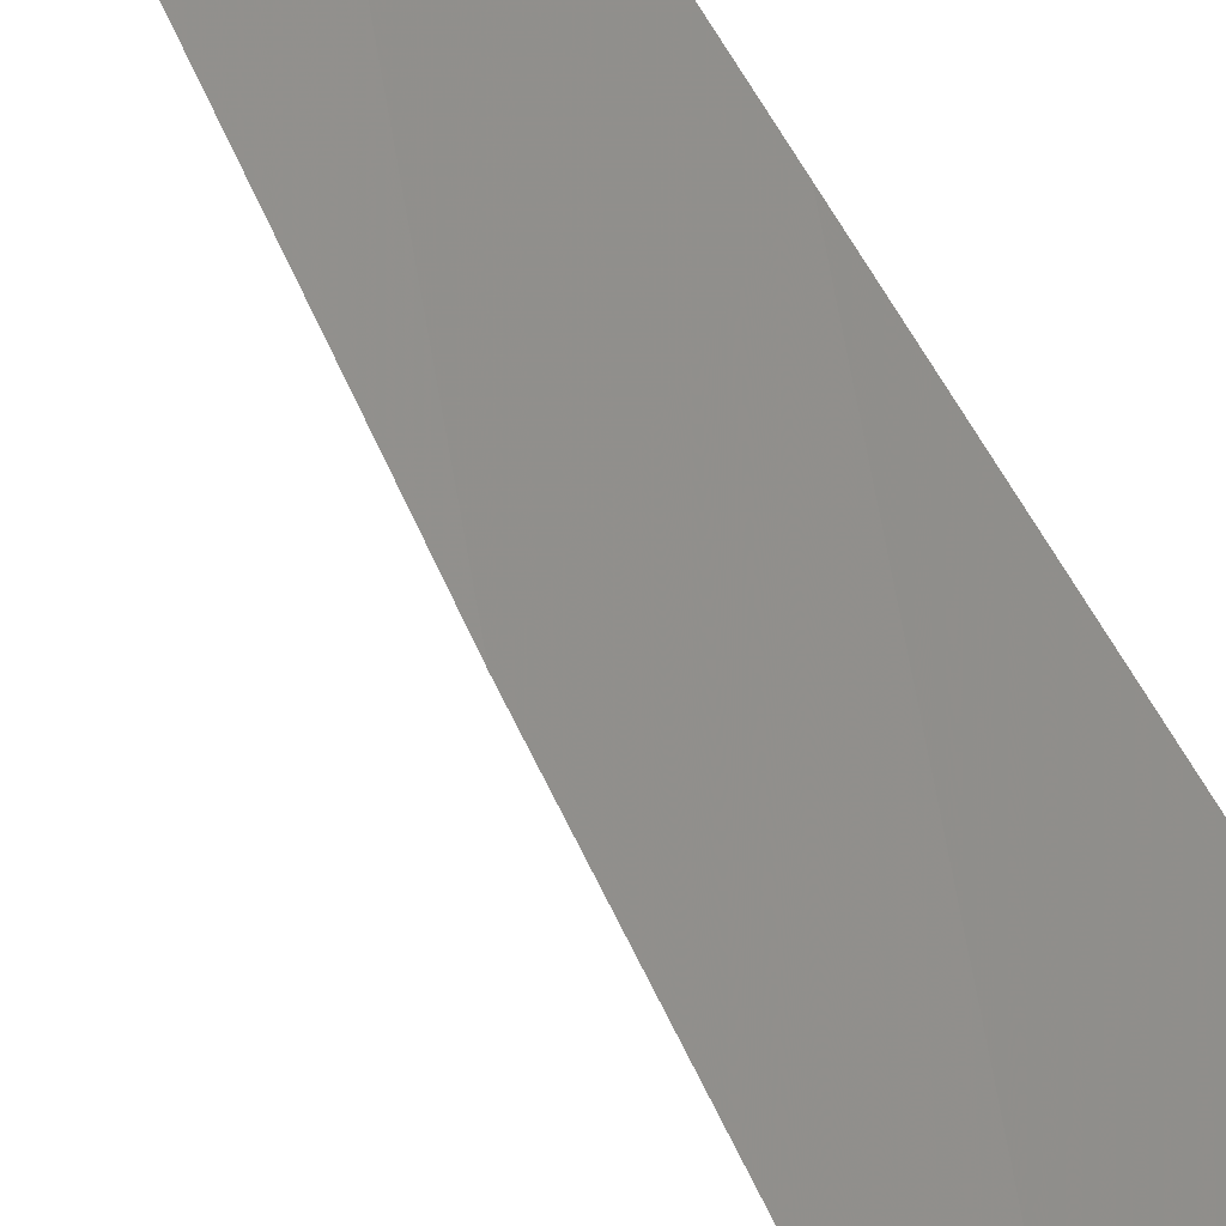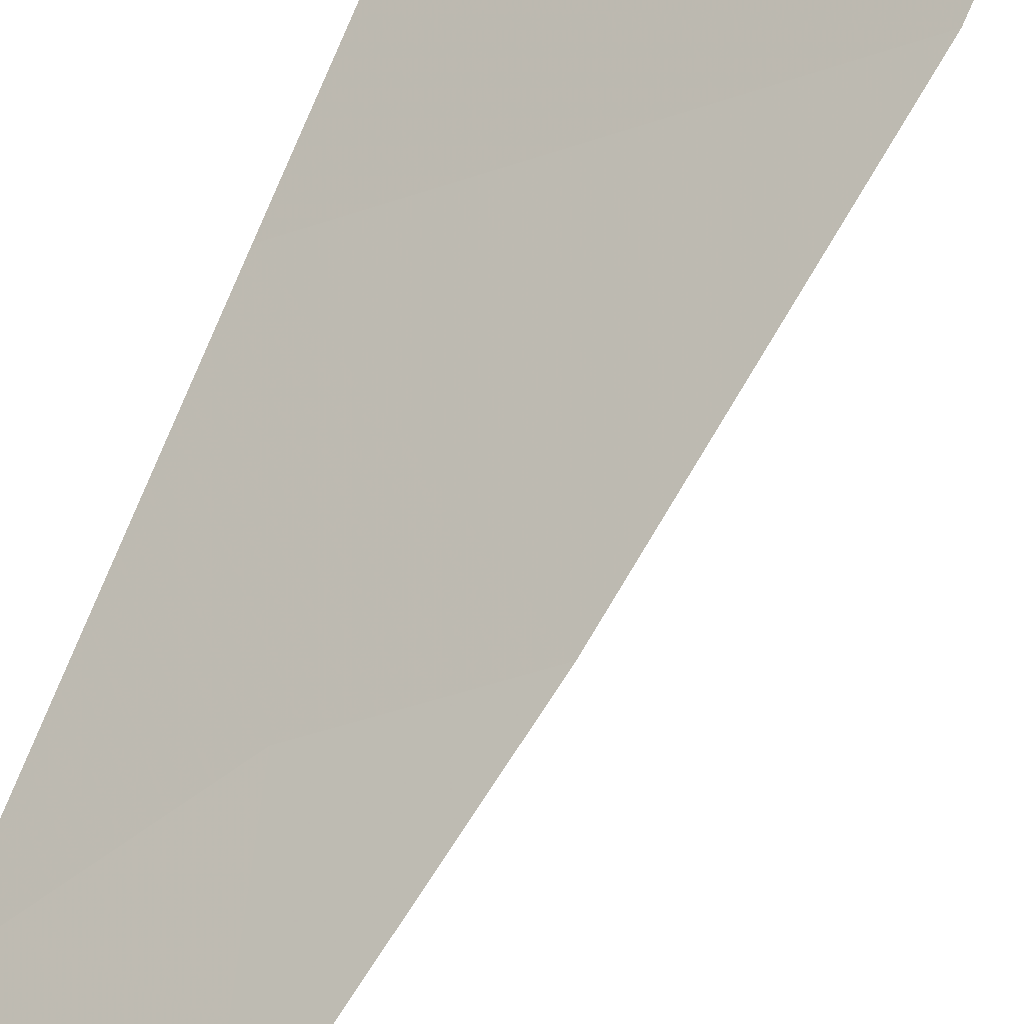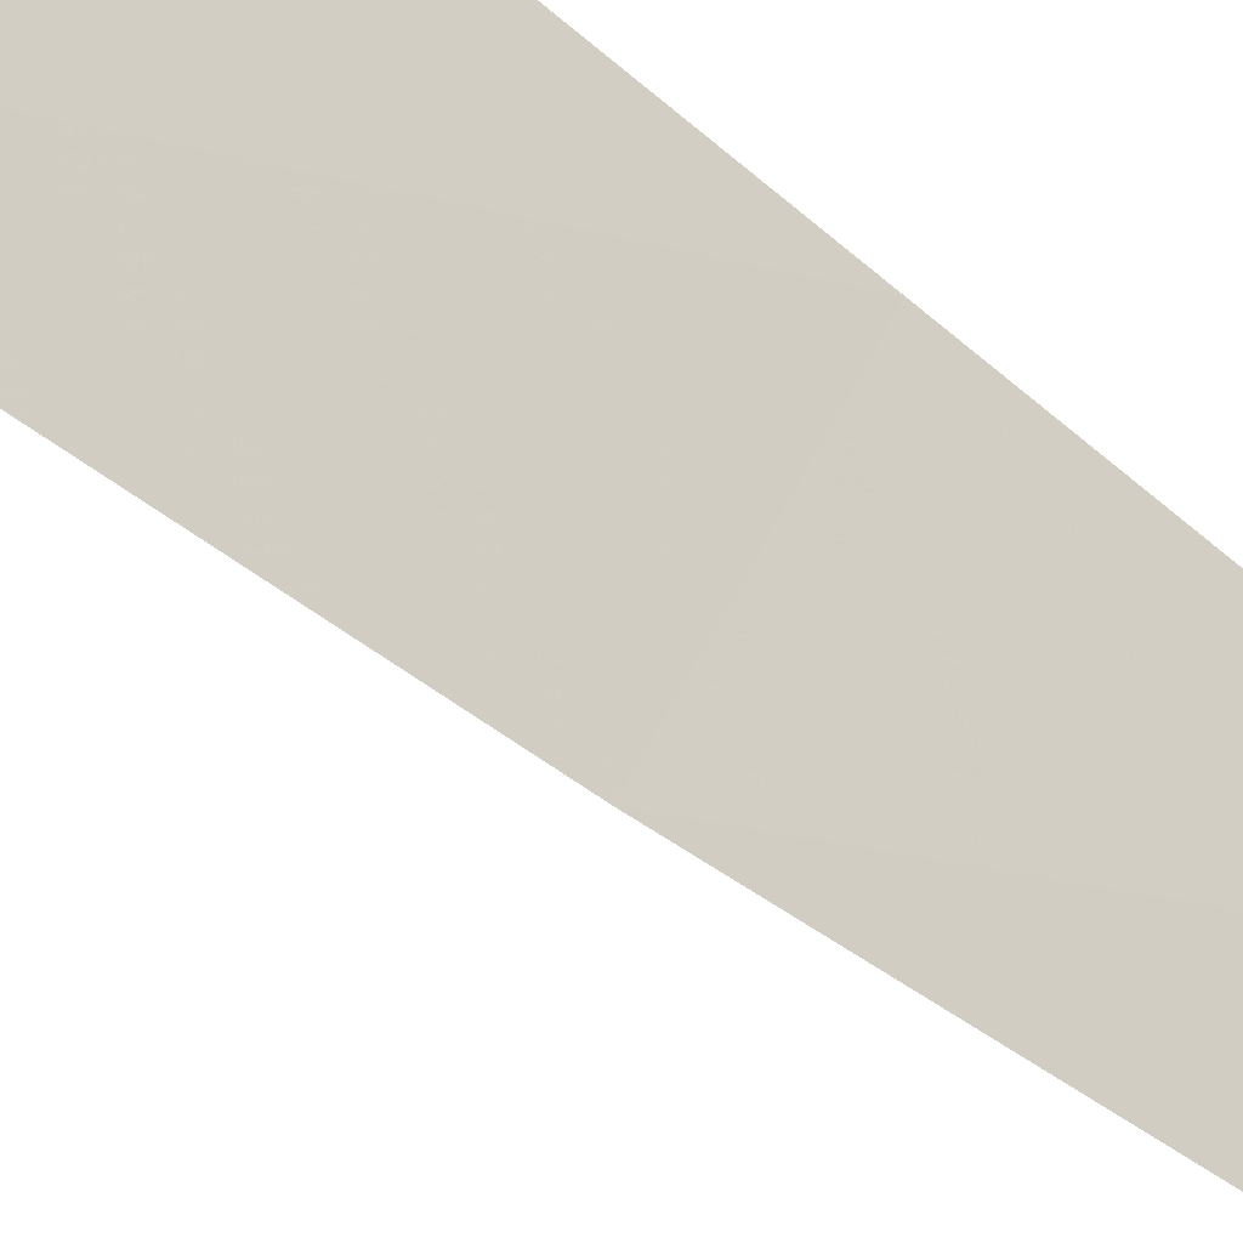
<metadata>
{"format":"obj","ext":"obj","renderer":"f3d","projection":"perspective","resolution":1024,"background":"white","views":[{"elev":57.9,"azim":-28.5,"up":"+Z"},{"elev":35.7,"azim":-166.1,"up":"+Z"},{"elev":-61.0,"azim":47.6,"up":"+Z"}]}
</metadata>
<code>
v -39.51 0.4679 92
v -39.51 -1.407 92
v -39.51 -5.939 92
v -39.51 -3.308 92
v -39.51 1.102 92
v -39.52 3.52 92
v -39.51 -6.7 92
v -39.69 -1.485 91.74
v -39.85 -5.342 91.48
v -39.61 0.459 91.87
v -39.6 1.242 91.88
v -39.88 -6.275 91.46
v -39.82 -3.407 91.54
v -39.52 4.127 92
v -39.56 3.463 91.94
v -39.52 -8.992 92
v -39.8 -7.125 91.58
v -39.51 -0.4696 92
v -39.58 -0.07263 91.91
v -39.66 -0.5057 91.79
v -39.51 -4.624 92
v -39.67 -4.013 91.76
v -39.83 -4.506 91.52
v -39.52 2.311 92
v -39.55 2.829 91.96
v -39.58 2.318 91.91
v -39.52 -7.846 92
v -39.66 -8.058 91.79
v -39.51 -2.358 92
v -39.62 -1.96 91.83
v -39.76 -2.382 91.64
f 1 18 19
f 19 18 20
f 4 21 22
f 22 21 23
f 5 1 10
f 5 10 11
f 6 24 25
f 25 24 26
f 3 7 12
f 6 15 14
f 3 12 9
f 27 16 28
f 2 29 30
f 30 29 31
f 7 17 12
f 18 8 20
f 8 18 2
f 1 19 10
f 20 10 19
f 21 9 23
f 9 21 3
f 4 22 13
f 23 13 22
f 24 11 26
f 11 24 5
f 6 25 15
f 26 15 25
f 7 27 17
f 28 17 27
f 29 13 31
f 13 29 4
f 2 30 8
f 31 8 30

</code>
